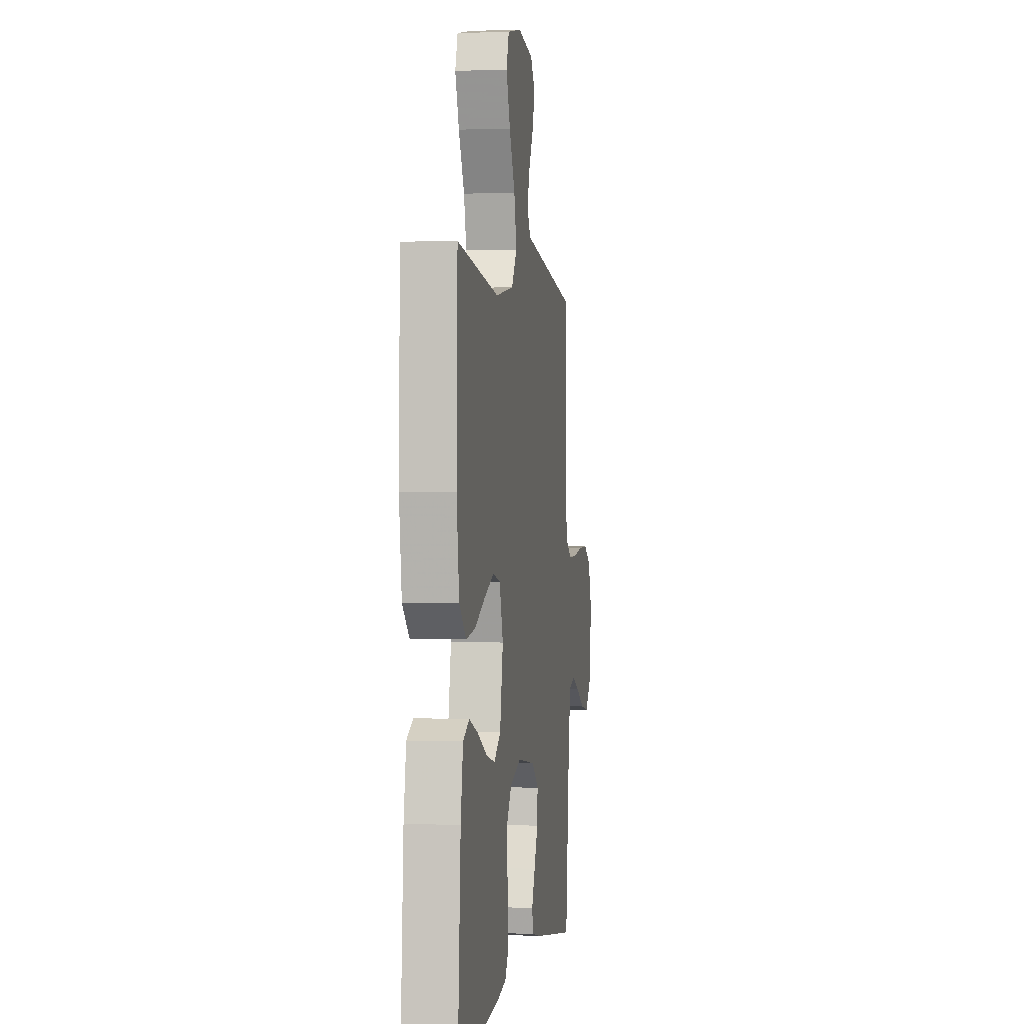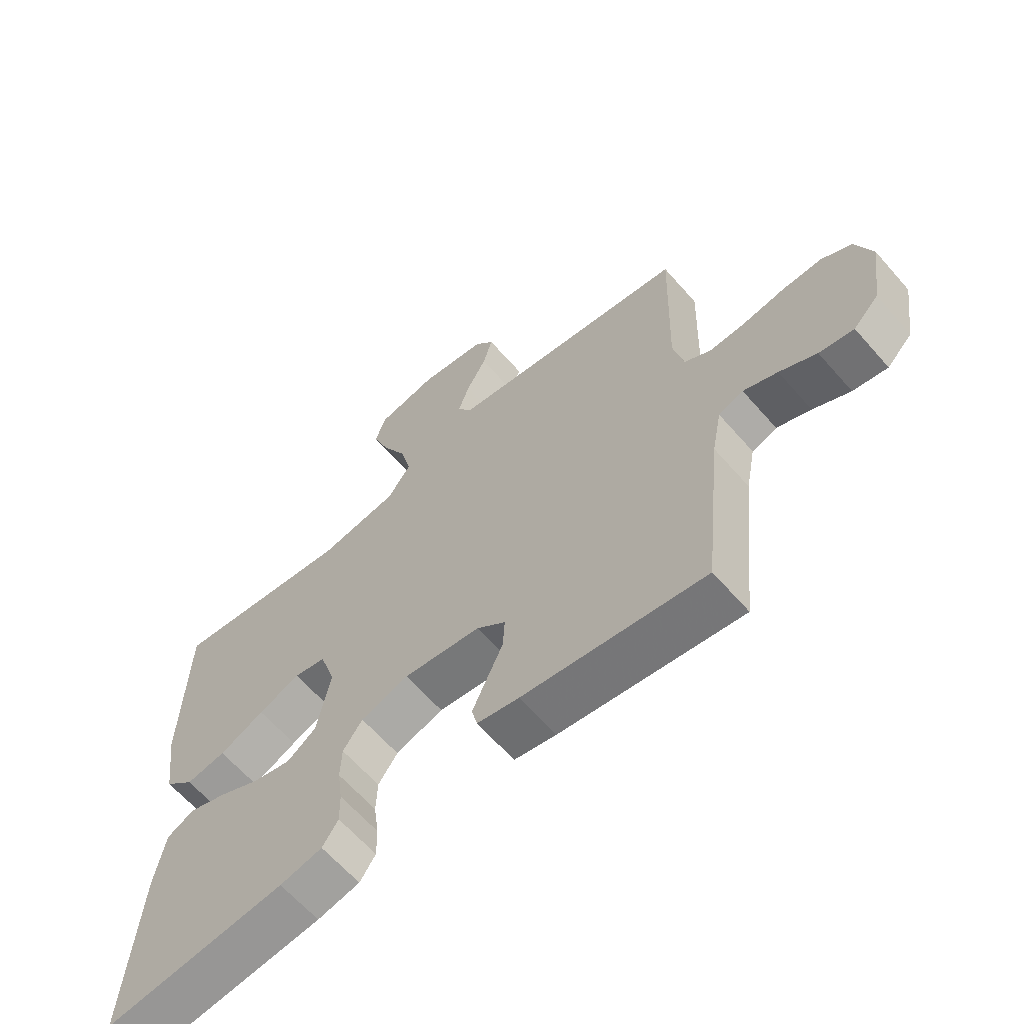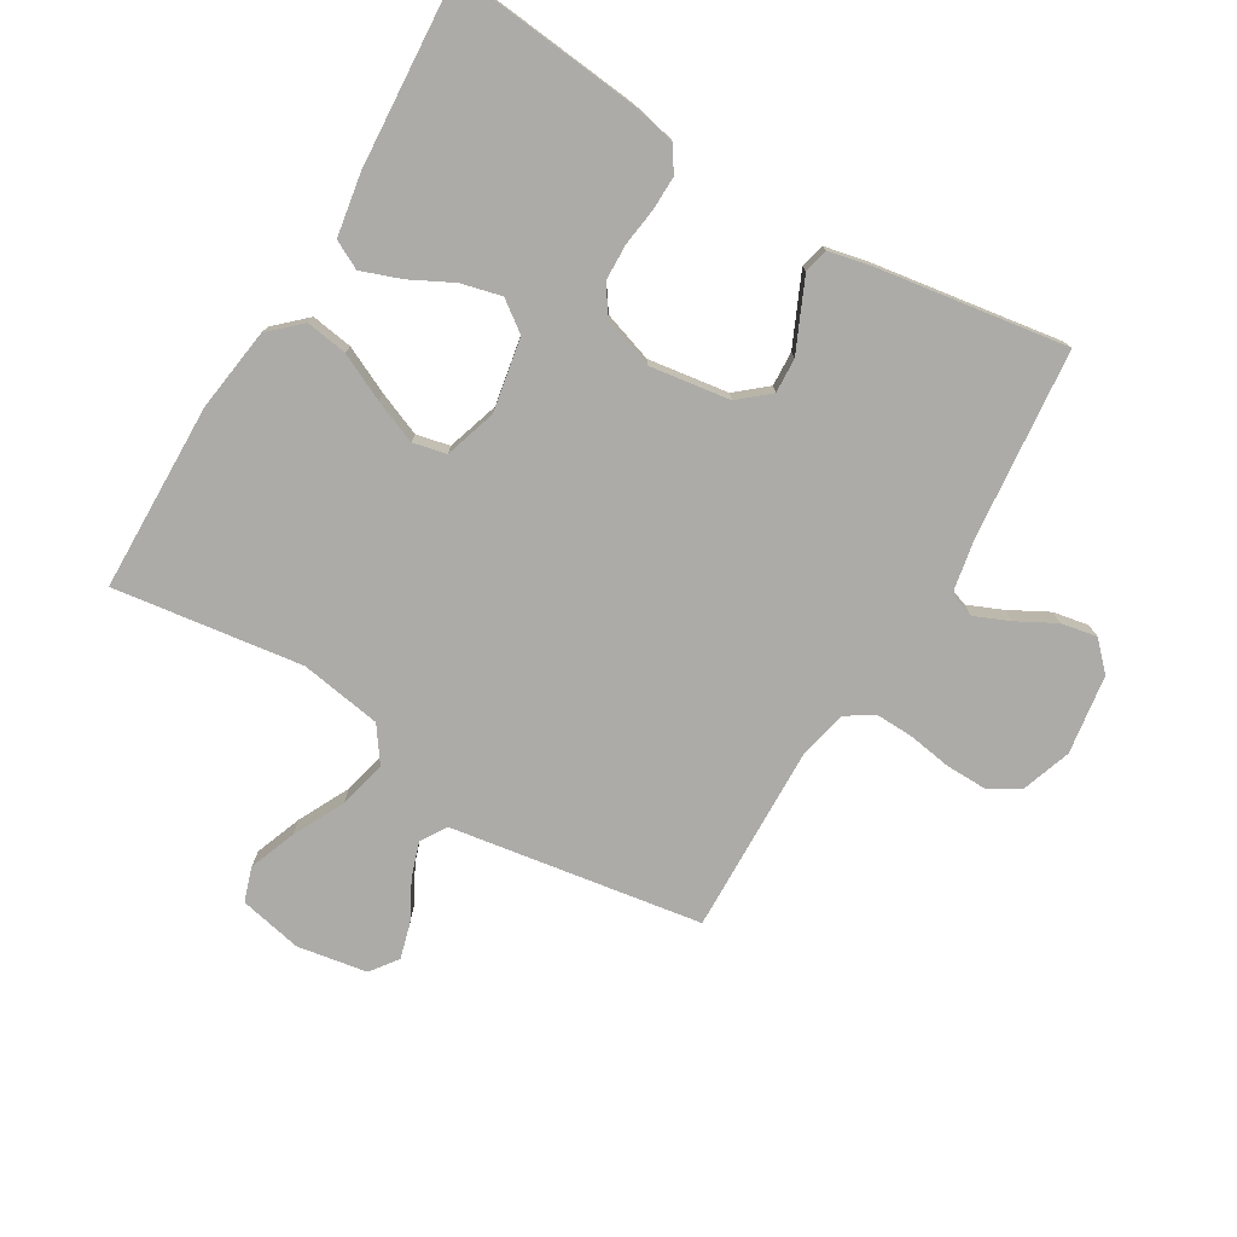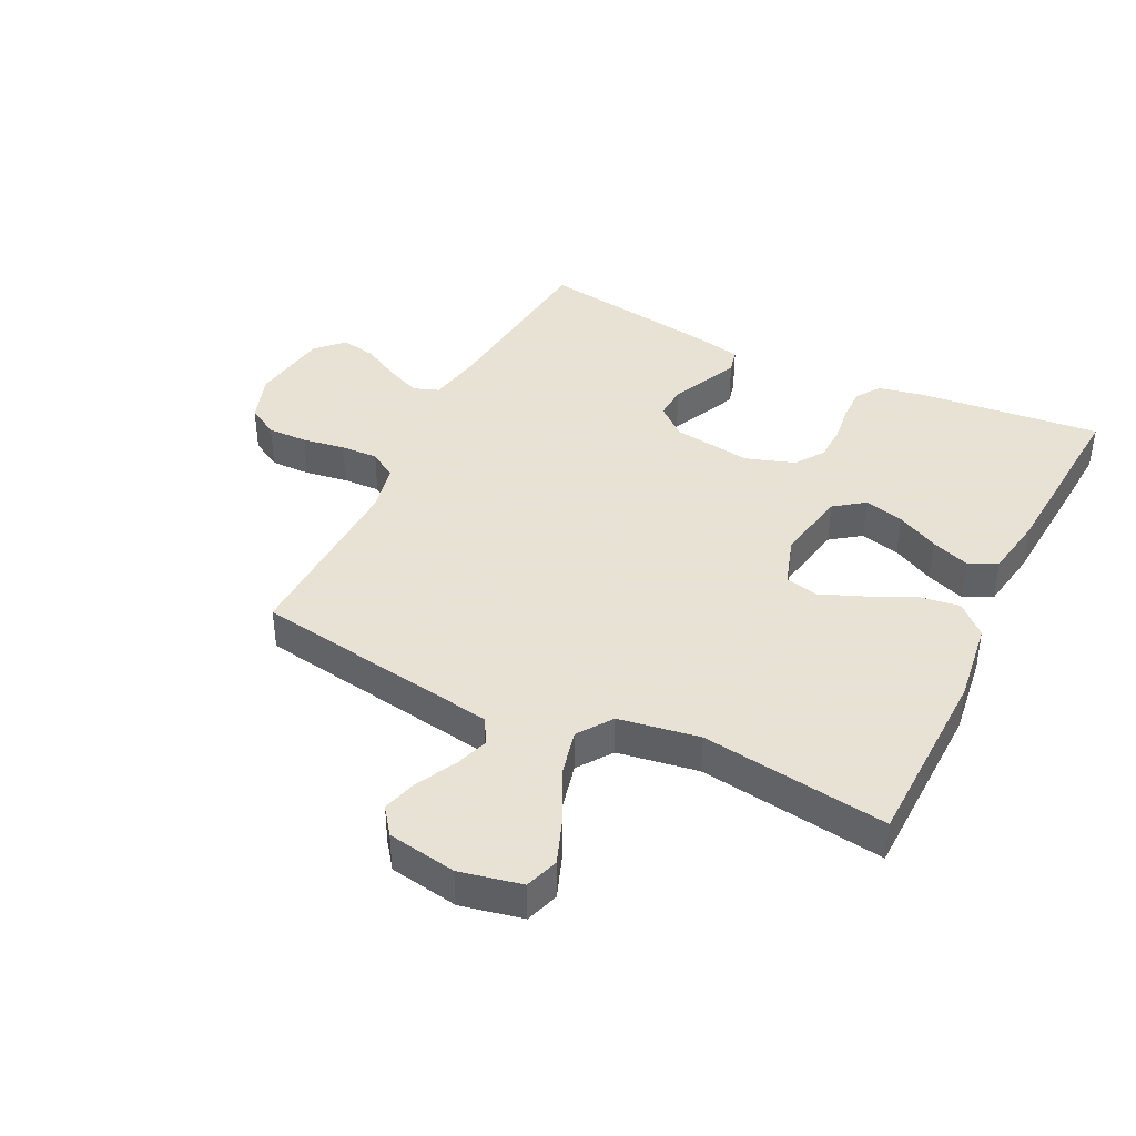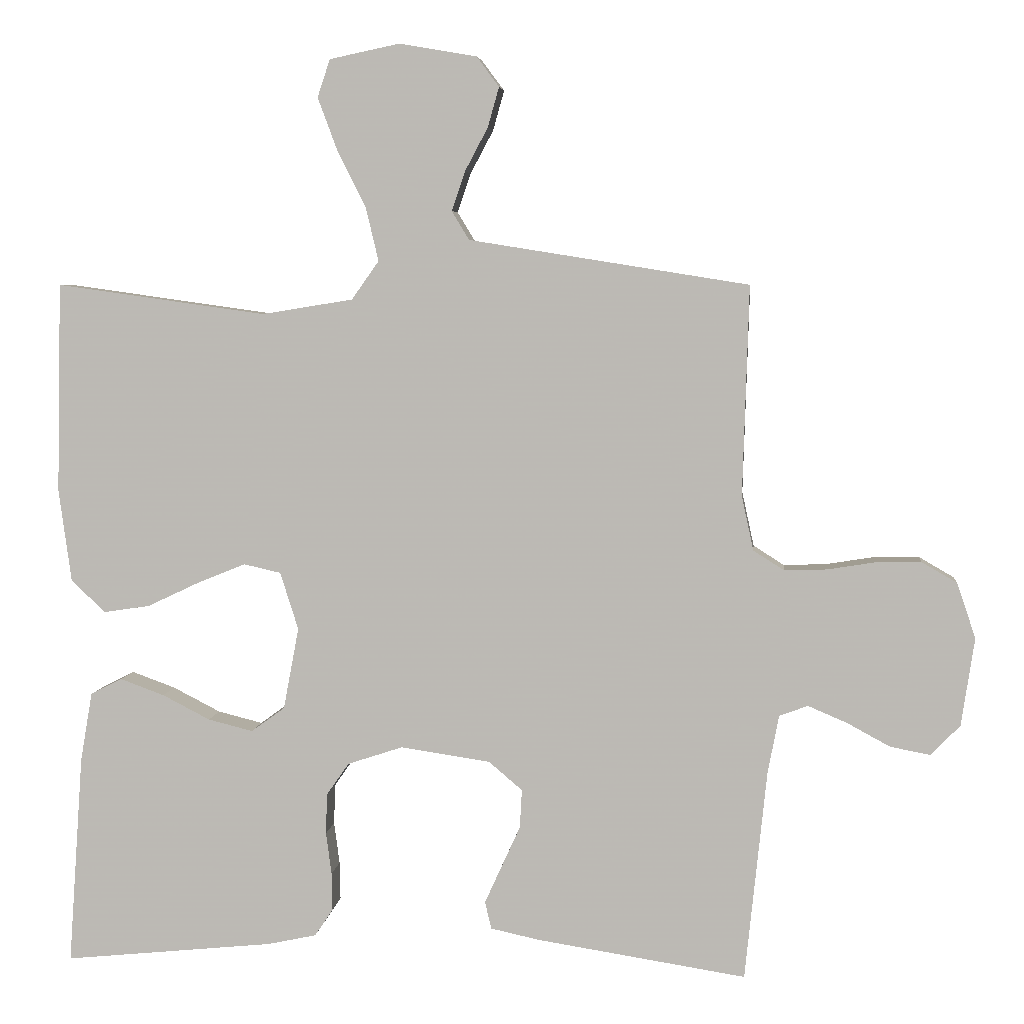
<metadata>
{"format":"obj","ext":"obj","renderer":"f3d","projection":"perspective","resolution":1024,"background":"white","views":[{"elev":0.5,"azim":98.7,"up":"+Z"},{"elev":-63.8,"azim":-138.8,"up":"+Z"},{"elev":-76.3,"azim":149.1,"up":"+Y"},{"elev":40.6,"azim":26.2,"up":"+Y"},{"elev":5.1,"azim":-174.2,"up":"+Z"}]}
</metadata>
<code>
v 0.5 0.07 0.5
v 0.507 0.07 0.2
v 0.489 0.07 0.067
v 0.44 0.07 0.021
v 0.374 0.07 0.031
v 0.3 0.07 0.066
v 0.231 0.07 0.094
v 0.178 0.07 0.082
v 0.152 0.07 0
v 0.174 0.07 -0.117
v 0.222 0.07 -0.152
v 0.286 0.07 -0.136
v 0.354 0.07 -0.101
v 0.417 0.07 -0.078
v 0.462 0.07 -0.101
v 0.479 0.07 -0.2
v 0.5 0.07 -0.5
v 0.2 0.07 -0.47
v 0.13 0.07 -0.455
v 0.104 0.07 -0.416
v 0.105 0.07 -0.362
v 0.113 0.07 -0.302
v 0.111 0.07 -0.244
v 0.079 0.07 -0.198
v 0 0.07 -0.172
v -0.128 0.07 -0.191
v -0.176 0.07 -0.232
v -0.173 0.07 -0.287
v -0.146 0.07 -0.346
v -0.122 0.07 -0.399
v -0.131 0.07 -0.438
v -0.2 0.07 -0.453
v -0.5 0.07 -0.5
v -0.531 0.07 -0.2
v -0.547 0.07 -0.116
v -0.588 0.07 -0.101
v -0.644 0.07 -0.125
v -0.705 0.07 -0.158
v -0.762 0.07 -0.169
v -0.804 0.07 -0.126
v -0.823 0.07 0
v -0.796 0.07 0.079
v -0.746 0.07 0.108
v -0.681 0.07 0.107
v -0.613 0.07 0.096
v -0.552 0.07 0.094
v -0.508 0.07 0.122
v -0.491 0.07 0.2
v -0.5 0.07 0.5
v -0.2 0.07 0.548
v -0.1 0.07 0.564
v -0.075 0.07 0.605
v -0.094 0.07 0.661
v -0.127 0.07 0.723
v -0.143 0.07 0.78
v -0.111 0.07 0.823
v 0 0.07 0.842
v 0.1 0.07 0.821
v 0.118 0.07 0.767
v 0.09 0.07 0.692
v 0.049 0.07 0.61
v 0.031 0.07 0.534
v 0.07 0.07 0.479
v 0.2 0.07 0.458
v 0.5 0 0.5
v 0.507 0 0.2
v 0.489 0 0.067
v 0.44 0 0.021
v 0.374 0 0.031
v 0.3 0 0.066
v 0.231 0 0.094
v 0.178 0 0.082
v 0.152 0 0
v 0.174 0 -0.117
v 0.222 0 -0.152
v 0.286 0 -0.136
v 0.354 0 -0.101
v 0.417 0 -0.078
v 0.462 0 -0.101
v 0.479 0 -0.2
v 0.5 0 -0.5
v 0.2 0 -0.47
v 0.13 0 -0.455
v 0.104 0 -0.416
v 0.105 0 -0.362
v 0.113 0 -0.302
v 0.111 0 -0.244
v 0.079 0 -0.198
v 0 0 -0.172
v -0.128 0 -0.191
v -0.176 0 -0.232
v -0.173 0 -0.287
v -0.146 0 -0.346
v -0.122 0 -0.399
v -0.131 0 -0.438
v -0.2 0 -0.453
v -0.5 0 -0.5
v -0.531 0 -0.2
v -0.547 0 -0.116
v -0.588 0 -0.101
v -0.644 0 -0.125
v -0.705 0 -0.158
v -0.762 0 -0.169
v -0.804 0 -0.126
v -0.823 0 0
v -0.796 0 0.079
v -0.746 0 0.108
v -0.681 0 0.107
v -0.613 0 0.096
v -0.552 0 0.094
v -0.508 0 0.122
v -0.491 0 0.2
v -0.5 0 0.5
v -0.2 0 0.548
v -0.1 0 0.564
v -0.075 0 0.605
v -0.094 0 0.661
v -0.127 0 0.723
v -0.143 0 0.78
v -0.111 0 0.823
v 0 0 0.842
v 0.1 0 0.821
v 0.118 0 0.767
v 0.09 0 0.692
v 0.049 0 0.61
v 0.031 0 0.534
v 0.07 0 0.479
v 0.2 0 0.458
f 58 59 60 61
f 56 57 58 61
f 56 61 62
f 53 54 55 56
f 52 53 56 62
f 51 52 62 63
f 48 49 50 51
f 47 48 51 63
f 42 43 44 45
f 42 45 46
f 41 42 46
f 40 41 46
f 37 38 39 40
f 36 37 40 46
f 35 36 46 47
f 31 32 33 34
f 28 29 30 31
f 28 31 34 35
f 19 20 21 22
f 19 22 23
f 18 19 23
f 17 18 23
f 16 17 23 24
f 12 13 14 15
f 11 12 15 16
f 3 4 5 6
f 3 6 7
f 64 1 2 3
f 64 3 7
f 63 64 7 8
f 47 63 8 9
f 27 28 35 47
f 26 27 47
f 25 26 47 9
f 11 16 24 25
f 10 11 25
f 9 10 25
f 125 124 123 122
f 125 122 121 120
f 126 125 120
f 120 119 118 117
f 126 120 117 116
f 127 126 116 115
f 115 114 113 112
f 127 115 112 111
f 109 108 107 106
f 110 109 106
f 110 106 105
f 110 105 104
f 104 103 102 101
f 110 104 101 100
f 111 110 100 99
f 98 97 96 95
f 95 94 93 92
f 99 98 95 92
f 86 85 84 83
f 87 86 83
f 87 83 82
f 87 82 81
f 88 87 81 80
f 79 78 77 76
f 80 79 76 75
f 70 69 68 67
f 71 70 67
f 67 66 65 128
f 71 67 128
f 72 71 128 127
f 73 72 127 111
f 111 99 92 91
f 111 91 90
f 73 111 90 89
f 89 88 80 75
f 89 75 74
f 89 74 73
f 1 65 66 2
f 2 66 67 3
f 3 67 68 4
f 4 68 69 5
f 5 69 70 6
f 6 70 71 7
f 7 71 72 8
f 8 72 73 9
f 9 73 74 10
f 10 74 75 11
f 11 75 76 12
f 12 76 77 13
f 13 77 78 14
f 14 78 79 15
f 15 79 80 16
f 16 80 81 17
f 17 81 82 18
f 18 82 83 19
f 19 83 84 20
f 20 84 85 21
f 21 85 86 22
f 22 86 87 23
f 23 87 88 24
f 24 88 89 25
f 25 89 90 26
f 26 90 91 27
f 27 91 92 28
f 28 92 93 29
f 29 93 94 30
f 30 94 95 31
f 31 95 96 32
f 32 96 97 33
f 33 97 98 34
f 34 98 99 35
f 35 99 100 36
f 36 100 101 37
f 37 101 102 38
f 38 102 103 39
f 39 103 104 40
f 40 104 105 41
f 41 105 106 42
f 42 106 107 43
f 43 107 108 44
f 44 108 109 45
f 45 109 110 46
f 46 110 111 47
f 47 111 112 48
f 48 112 113 49
f 49 113 114 50
f 50 114 115 51
f 51 115 116 52
f 52 116 117 53
f 53 117 118 54
f 54 118 119 55
f 55 119 120 56
f 56 120 121 57
f 57 121 122 58
f 58 122 123 59
f 59 123 124 60
f 60 124 125 61
f 61 125 126 62
f 62 126 127 63
f 63 127 128 64
f 64 128 65 1

</code>
